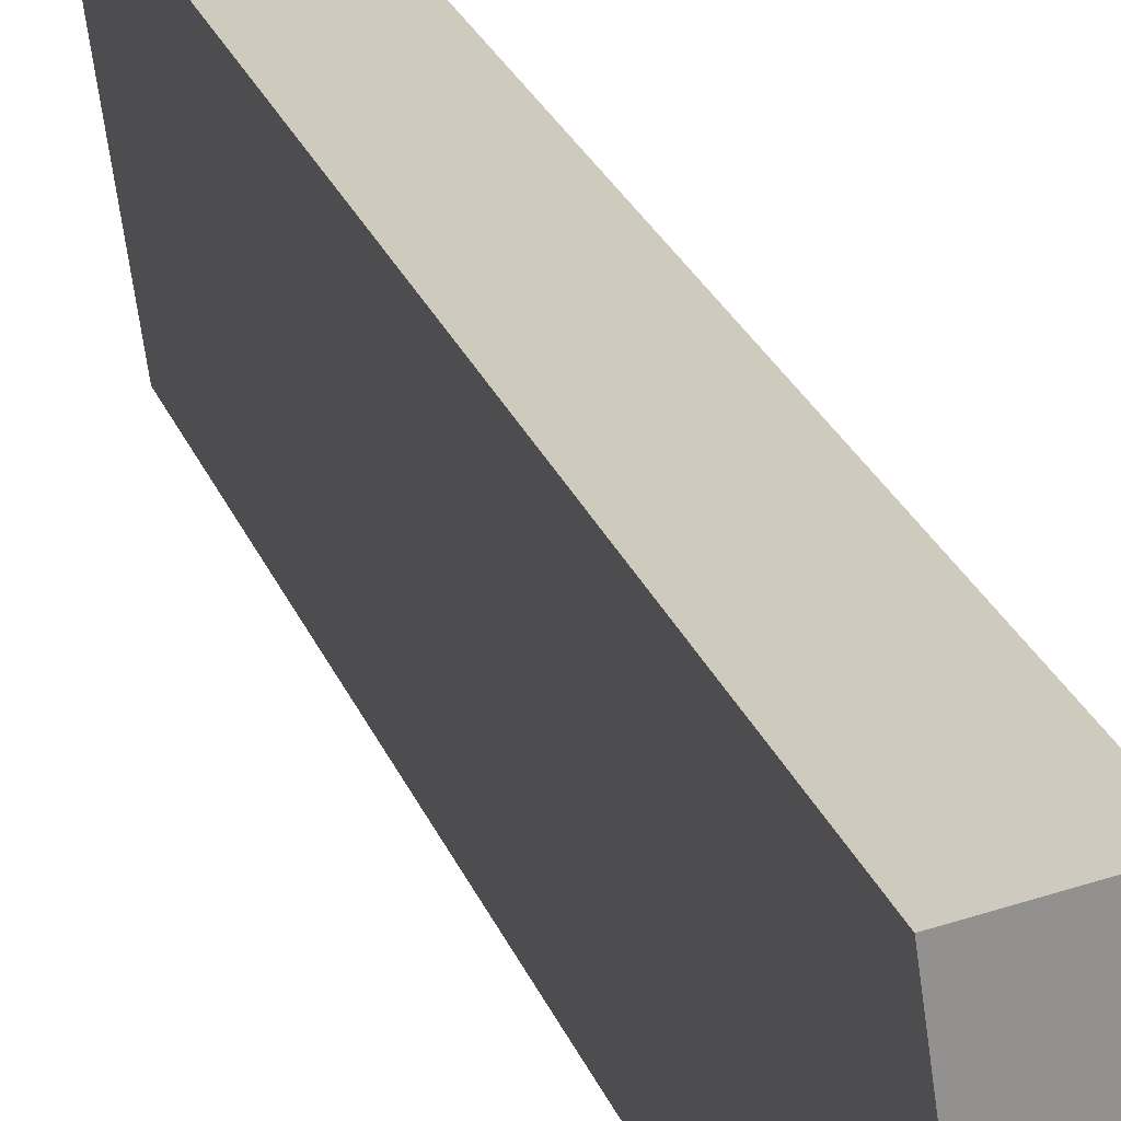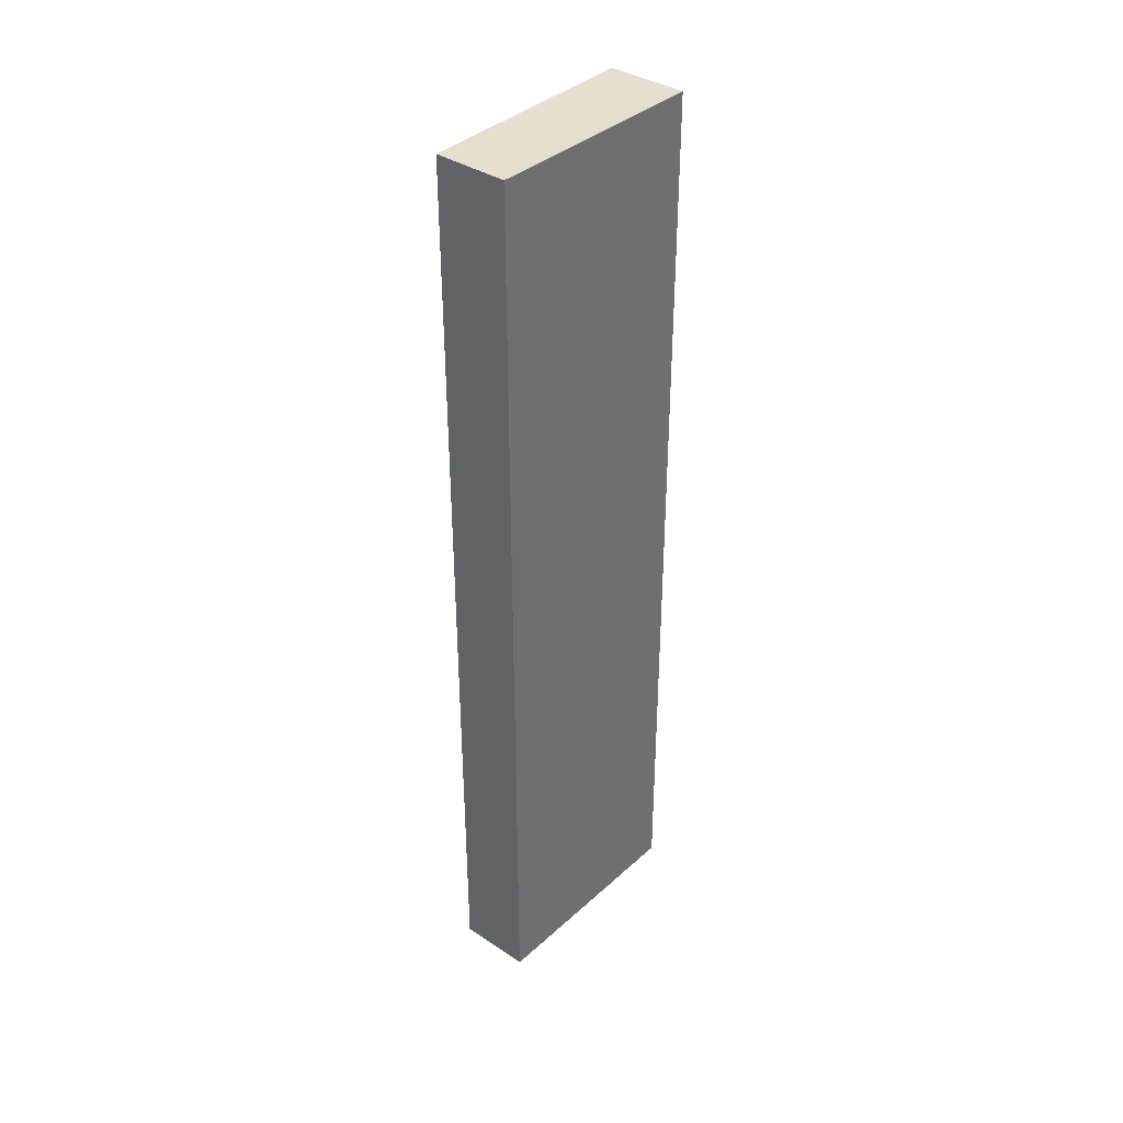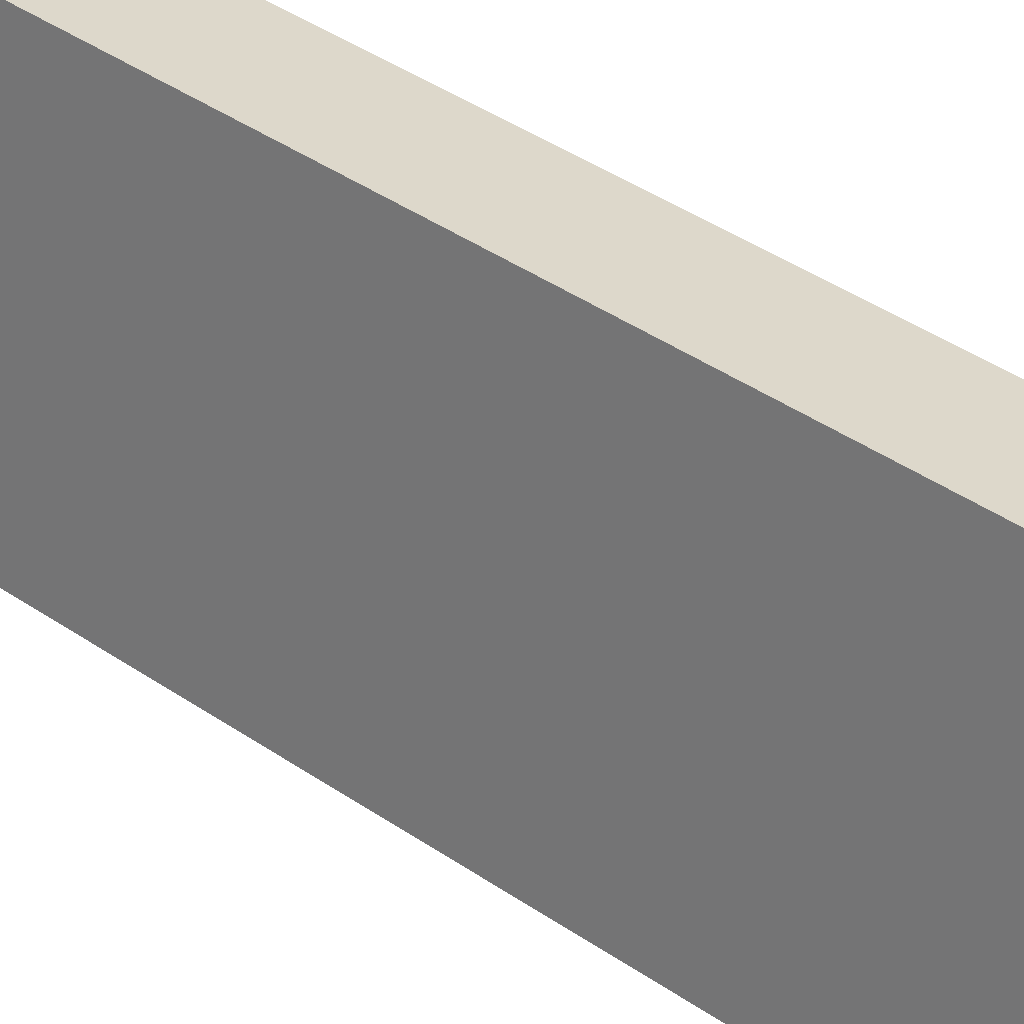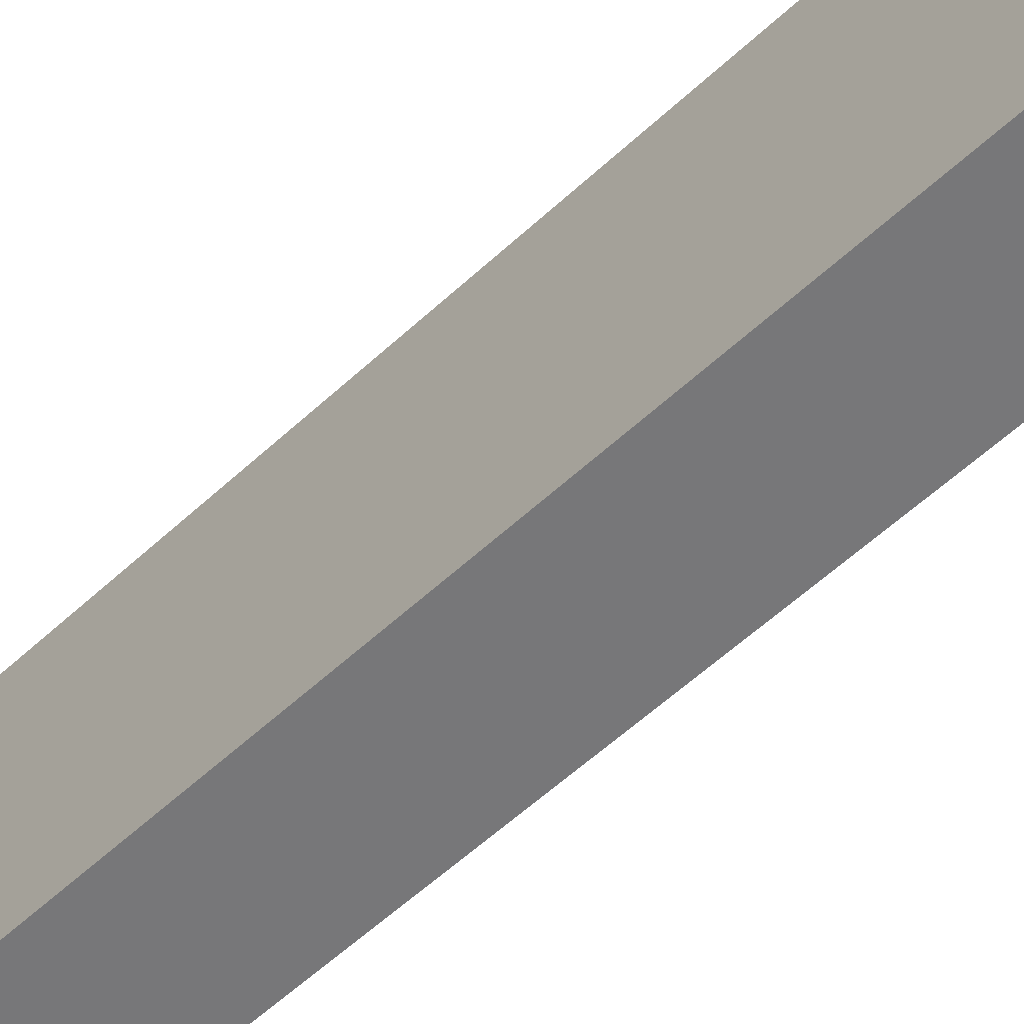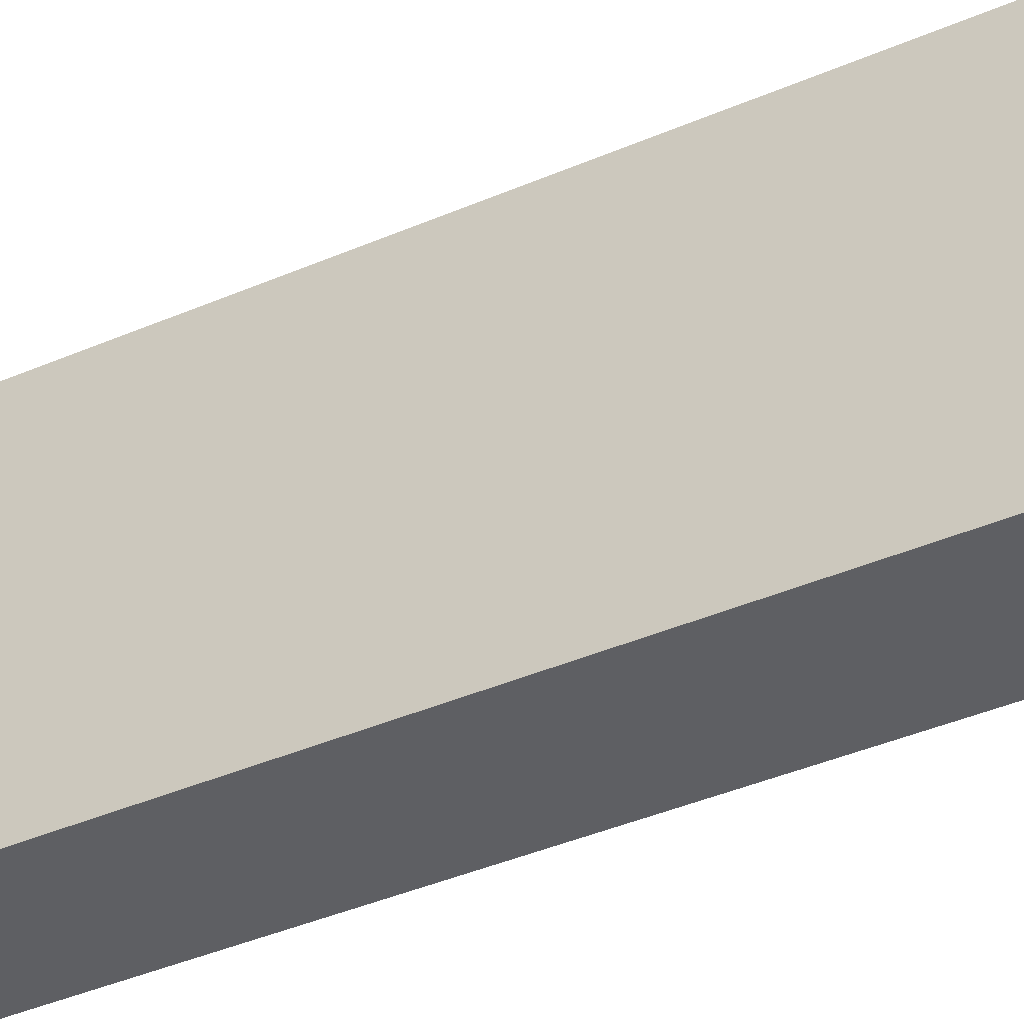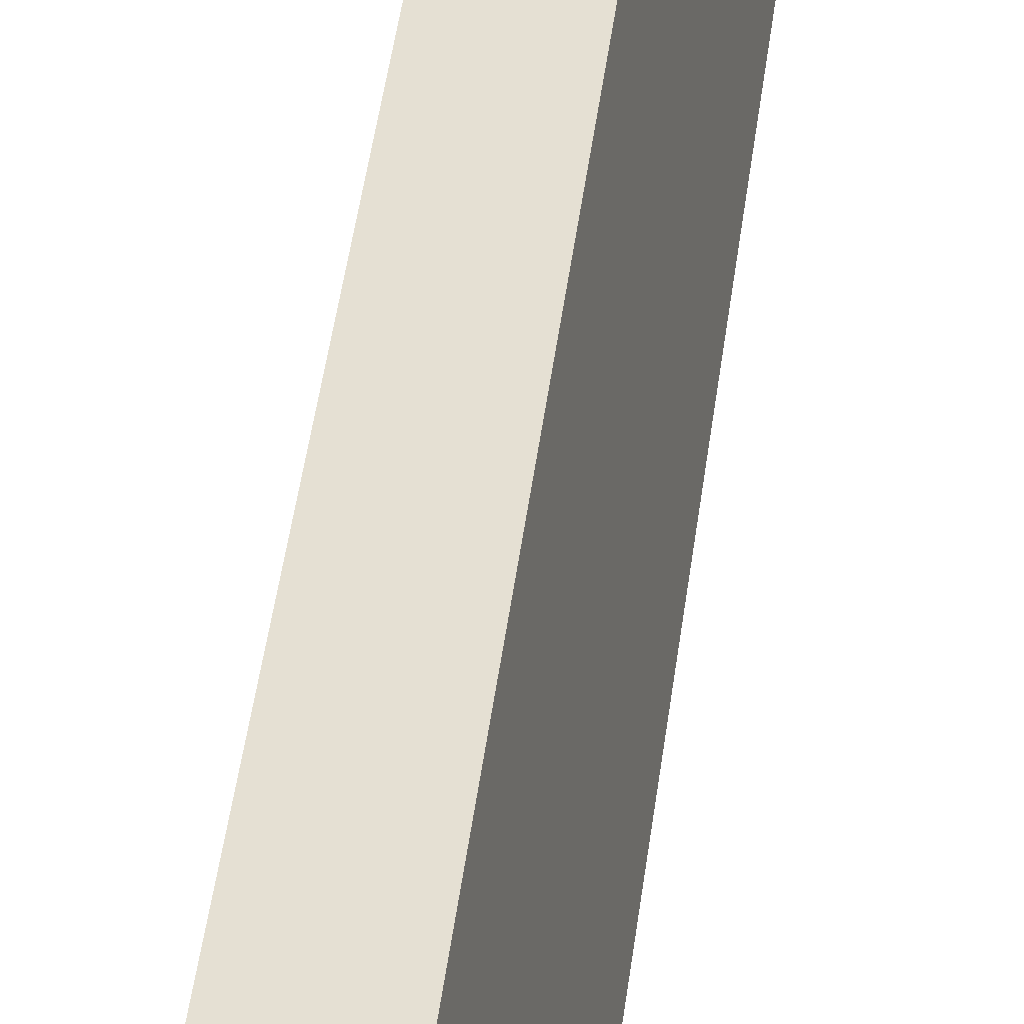
<metadata>
{"format":"obj","ext":"obj","renderer":"f3d","projection":"perspective","resolution":1024,"background":"white","views":[{"elev":23.5,"azim":163.3,"up":"+Z"},{"elev":37.5,"azim":49.2,"up":"+Y"},{"elev":37.1,"azim":-47.6,"up":"+Z"},{"elev":-51.7,"azim":-44.0,"up":"+Z"},{"elev":-33.3,"azim":-57.9,"up":"+Z"},{"elev":49.1,"azim":-172.3,"up":"+Z"}]}
</metadata>
<code>
v  0 18.52 1.134e-15
v  2.17 18.52 4.241
v  1.542 18.52 -0.249
v  0.72 18.52 4.467
v  1.542 1.525e-17 -0.249
v  0 0 0
v  0.72 -2.735e-16 4.467
v  2.17 -2.597e-16 4.241
g defaultobject
f 1 2 3
f 2 1 4
f 5 1 3
f 1 5 6
f 6 4 1
f 4 6 7
f 7 2 4
f 2 7 8
f 8 3 2
f 3 8 5
f 8 6 5
f 6 8 7

</code>
